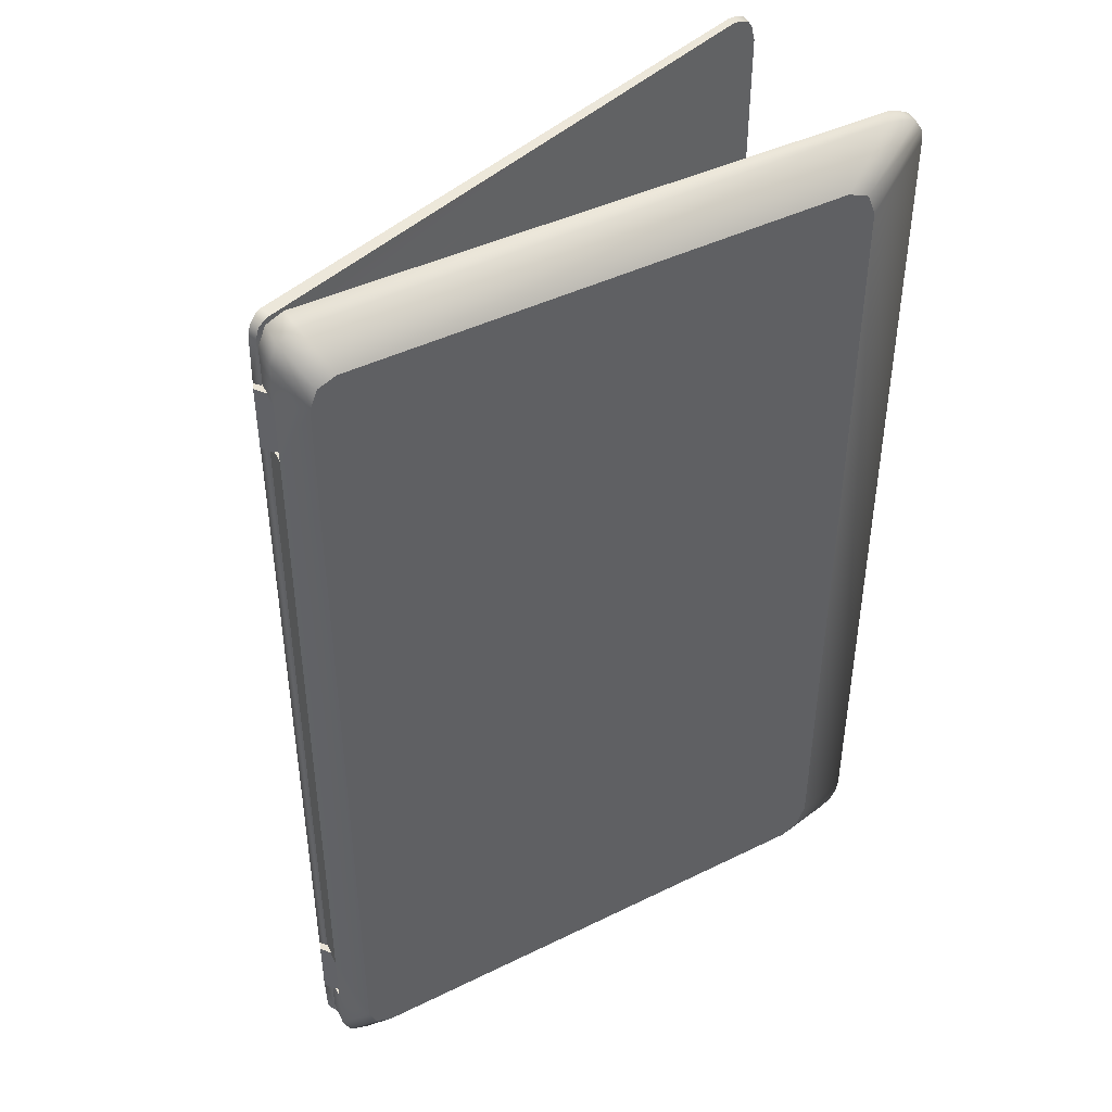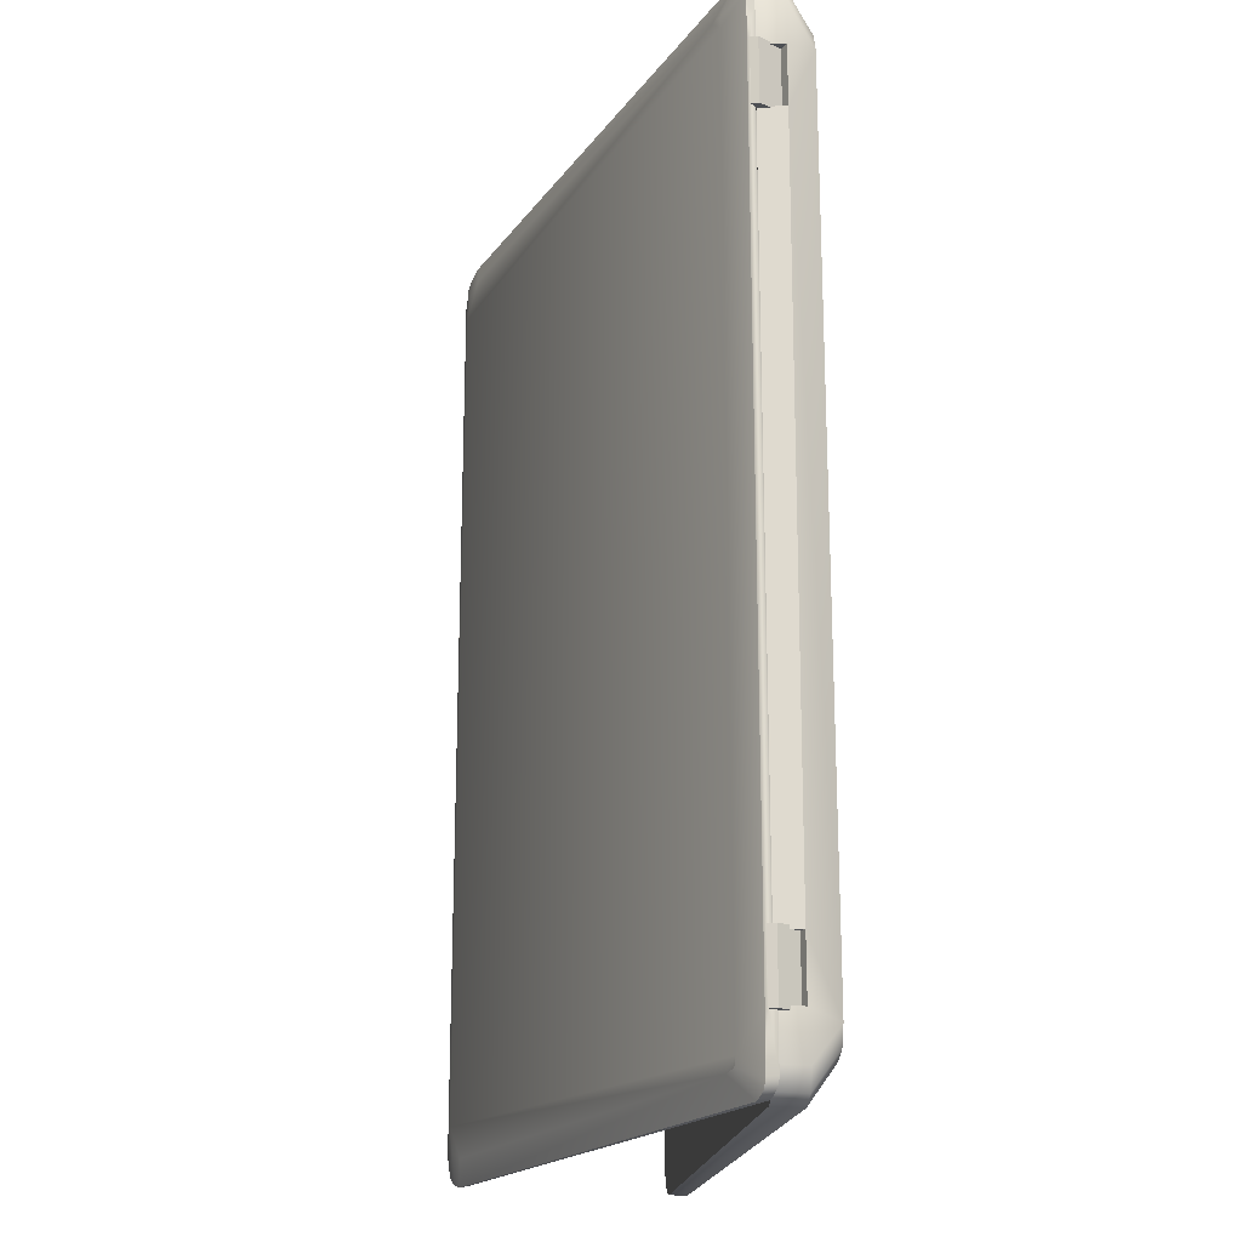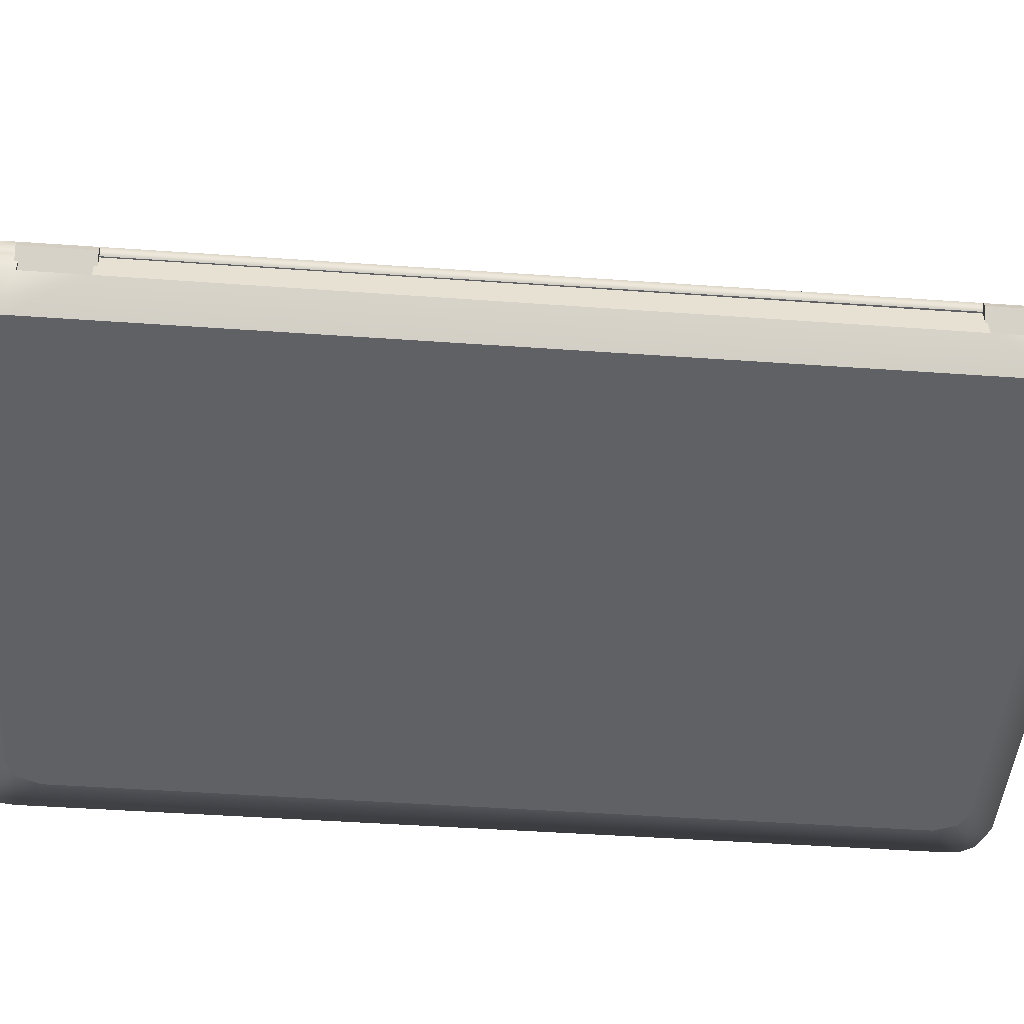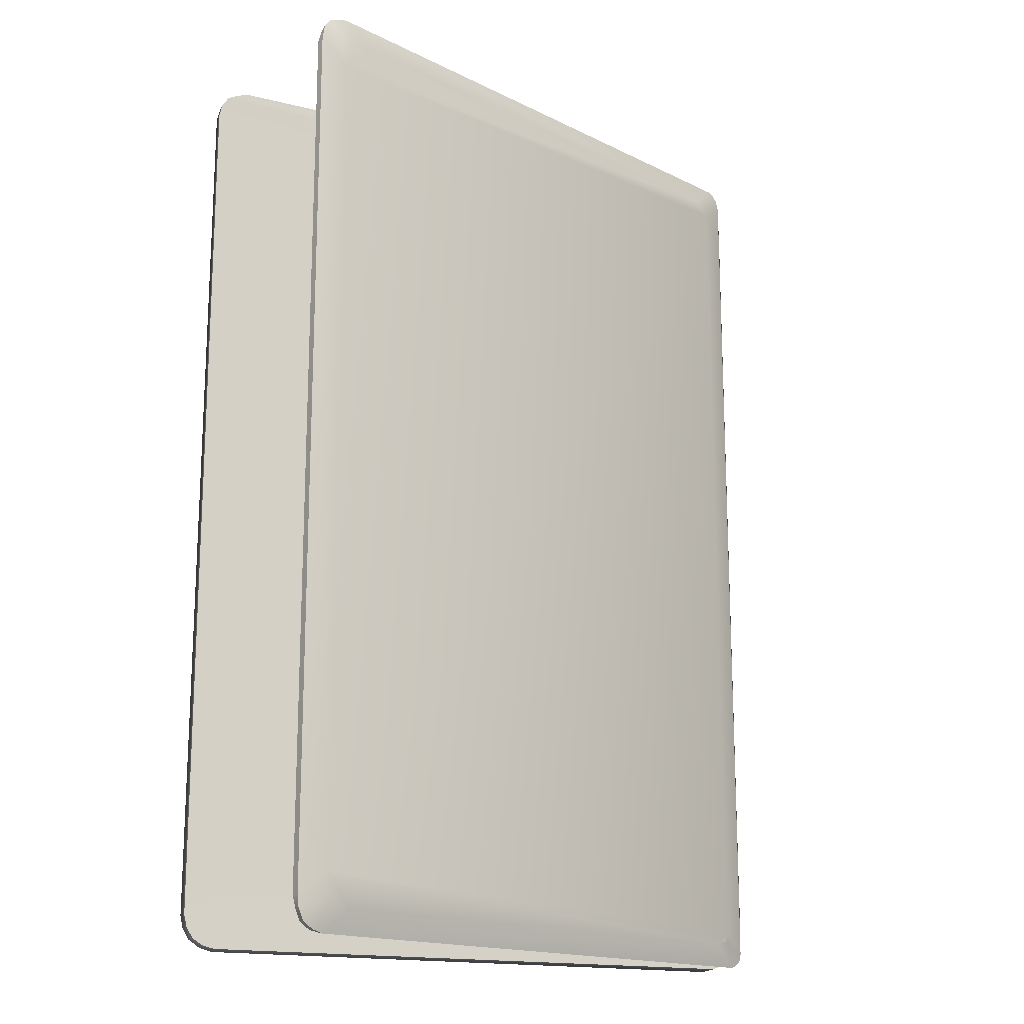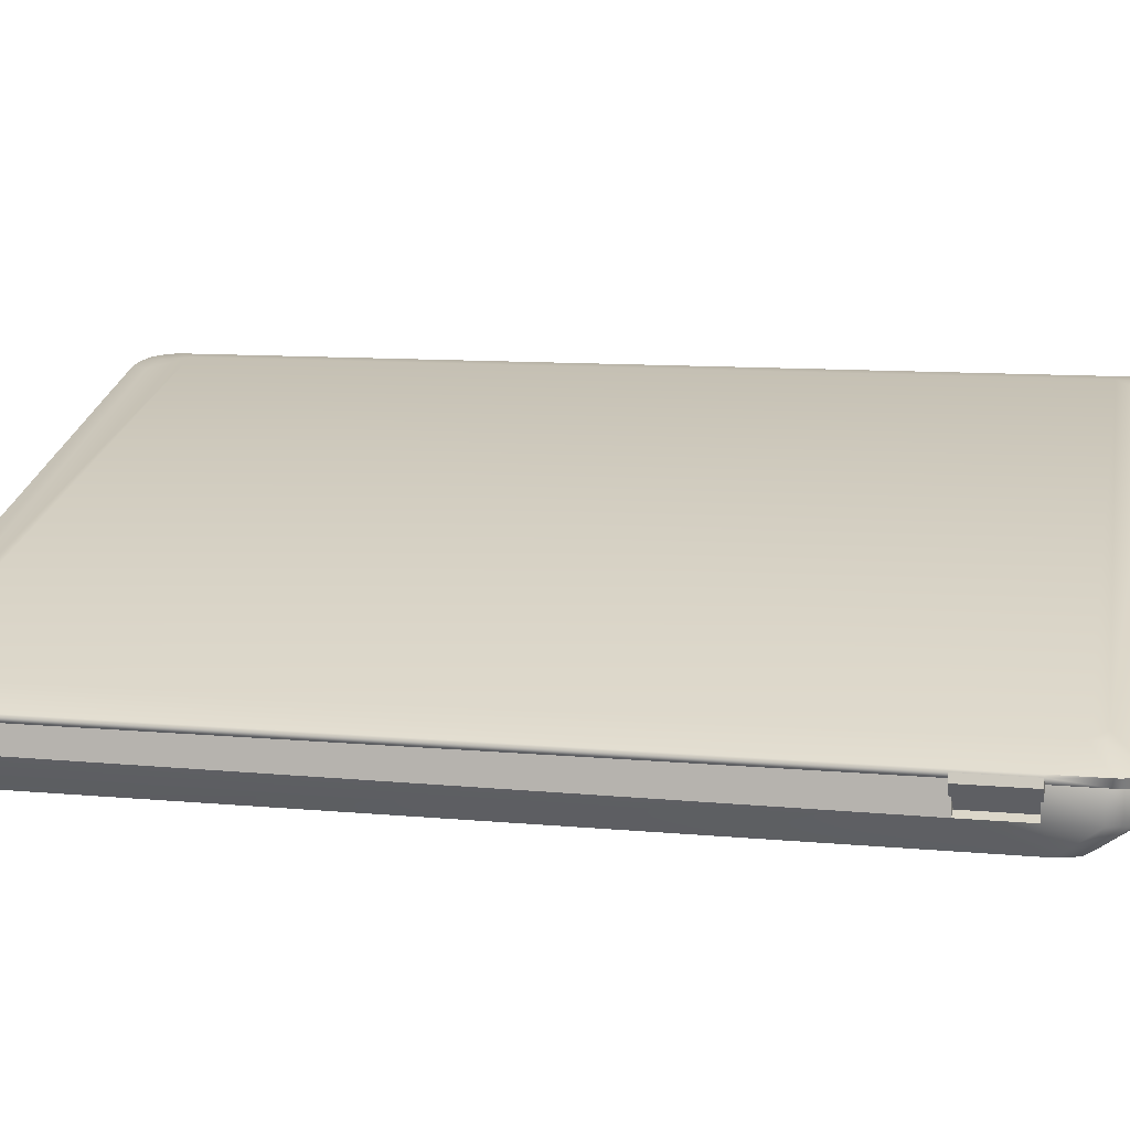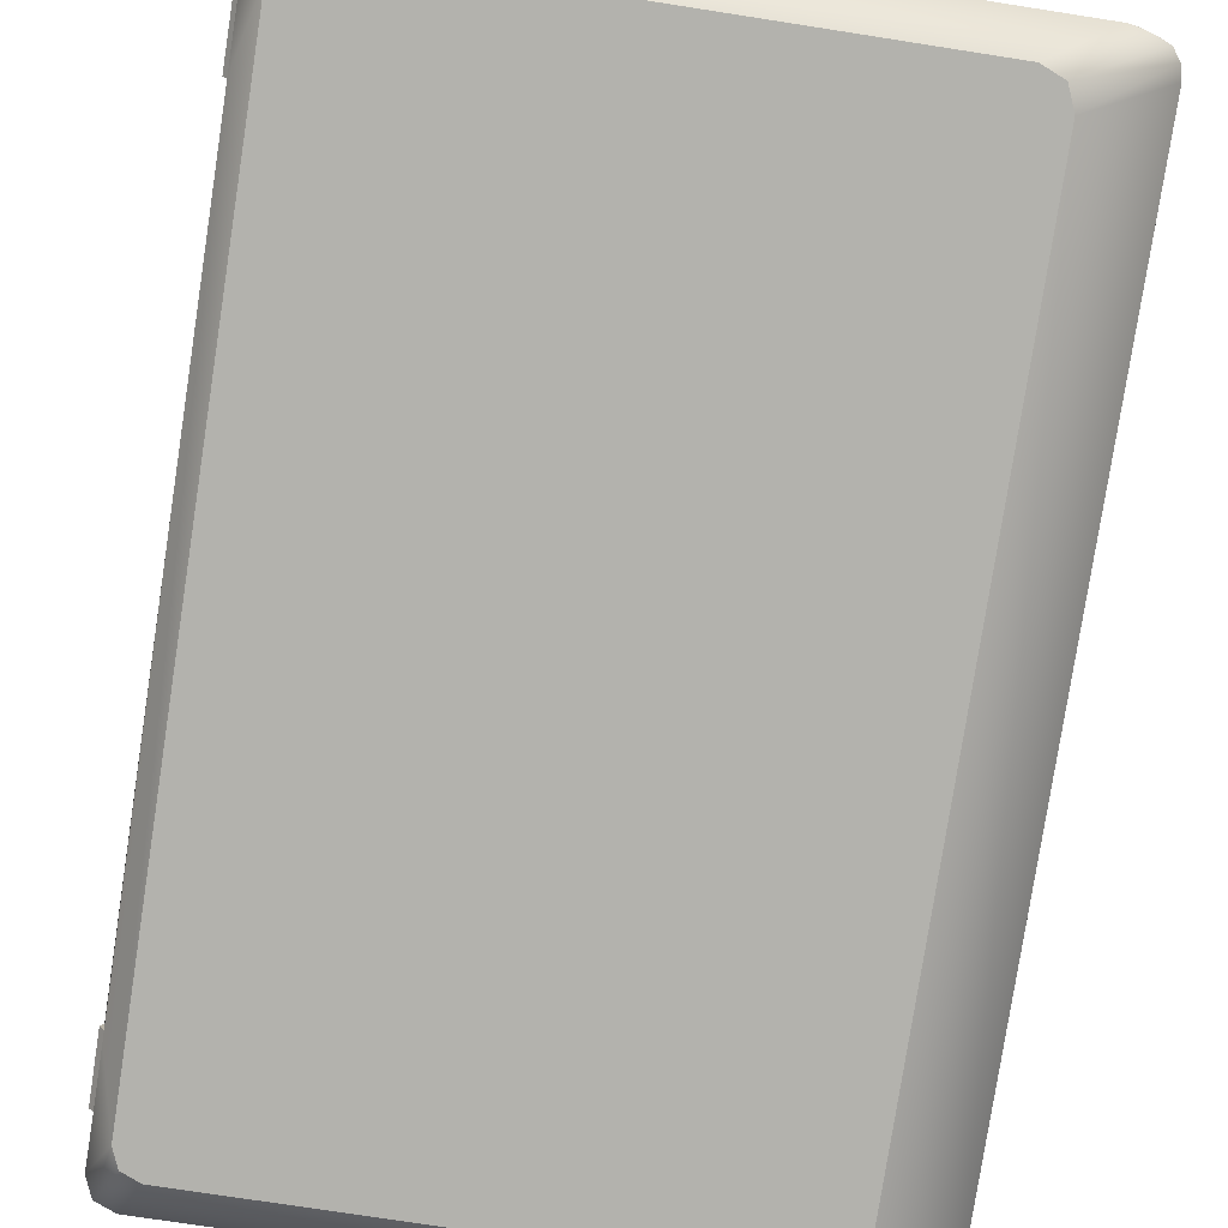
<metadata>
{"format":"obj","ext":"obj","renderer":"f3d","projection":"perspective","resolution":1024,"background":"white","views":[{"elev":43.9,"azim":-29.4,"up":"+Z"},{"elev":-19.0,"azim":-96.2,"up":"+Z"},{"elev":-46.6,"azim":-94.6,"up":"+Y"},{"elev":-16.7,"azim":153.7,"up":"+Z"},{"elev":9.6,"azim":-75.9,"up":"+Y"},{"elev":-79.4,"azim":-8.8,"up":"+Y"}]}
</metadata>
<code>
o Lowpoly_Notebook_Cube.001
v -0.07835 0.1733 -1.546
v -0.2344 0.08736 -1.185
v -0.1322 0.1562 -1.506
v 1.762 0.797 -1.439
v 1.671 0.7661 -1.551
v -0.1232 0.1581 -1.535
v 1.762 0.7635 -1.632
v 1.763 0.7351 -1.626
v -0.218 0.06858 -1.185
v 1.861 0.7979 -1.515
v -0.177 0.1116 -1.628
v 1.739 0.7893 -1.523
v -0.2138 0.05654 -1.403
v -0.2433 0.06112 -1.403
v 1.751 0.7324 1.625
v -0.2289 0.09415 1.185
v -0.07961 0.1719 1.538
v -0.1322 0.1562 1.492
v 1.671 0.7661 1.537
v -0.125 0.1556 1.533
v 1.762 0.797 1.425
v -0.2175 0.06706 1.555
v 1.867 0.7719 1.511
v 1.861 0.7978 1.515
v -0.2289 0.09415 1.403
v 1.739 0.7892 1.509
v -0.2175 0.06701 1.403
v -0.244 0.06319 1.403
v 1.857 0.7673 -1.555
v 1.837 0.7604 -1.598
v 1.808 0.7934 -1.565
v 1.85 0.7664 1.566
v 1.781 0.7425 1.62
v 1.85 0.7919 1.571
v 1.792 0.7958 1.547
v -0.1837 0.07133 1.62
v -0.1834 0.06806 -1.614
v -0.1984 0.1056 -1.62
v -0.2344 0.08736 -1.403
v -0.2289 0.09416 -1.185
v -0.2289 0.09415 -1.403
v -0.2275 0.09558 -1.574
v -0.2183 0.06941 1.185
v -0.214 0.05692 -1.568
v -0.2344 0.08736 1.185
v -0.162 0.07398 -1.622
v -0.1673 0.07233 -1.185
v -0.1658 -0.01709 -1.185
v -0.1658 -0.01707 -1.403
v -0.1673 0.07225 -1.403
v -0.2433 0.06112 -1.185
v -0.1868 -0.01856 -1.185
v -0.1868 -0.01857 -1.403
v -0.1625 0.07511 1.625
v -0.2289 0.09414 1.559
v -0.2344 0.08736 1.403
v -0.1677 0.07315 1.185
v -0.1658 -0.01709 1.185
v 1.751 0.7597 1.629
v -0.177 0.1116 1.629
v -0.1658 -0.01707 1.403
v -0.1677 0.07322 1.403
v -0.244 0.06319 1.185
v -0.1868 -0.01856 1.185
v -0.1868 -0.01857 1.403
v 1.867 0.771 -1.515
v 1.856 0.7946 -1.555
v 1.836 0.7876 -1.598
v 1.799 0.7761 -1.621
v 1.8 0.7479 -1.621
v 1.78 0.7697 1.624
v 1.828 0.7857 1.603
v 1.828 0.7588 1.598
v -0.2167 0.09752 1.602
v -0.2274 0.0937 1.578
v -0.1969 0.1037 1.624
v -0.2159 0.0661 1.574
v -0.2073 0.06753 1.6
v -0.2176 0.09969 -1.605
v -0.2255 0.09642 -1.587
v -0.2026 0.06207 -1.599
v -0.2104 0.05876 -1.581
v -0.1232 0.1581 -1.535
v -0.2344 0.08736 -1.185
v -0.2344 0.08736 -1.185
v -0.218 0.06858 -1.185
v -0.218 0.06858 -1.185
v 1.762 0.7635 -1.632
v -0.177 0.1116 -1.628
v 1.763 0.7351 -1.626
v -0.162 0.07398 -1.622
v -0.2289 0.09415 1.185
v -0.2289 0.09415 1.403
v -0.2175 0.06701 1.403
v -0.2175 0.06701 1.403
v -0.2175 0.06706 1.555
v -0.244 0.06319 1.403
v -0.244 0.06319 1.403
v -0.2344 0.08736 1.403
v -0.2344 0.08736 1.403
v -0.2344 0.08736 1.185
v -0.2344 0.08736 1.185
v -0.2183 0.06941 1.185
v -0.2183 0.06941 1.185
v -0.1677 0.07315 1.185
v -0.1677 0.07315 1.185
v 1.857 0.7673 -1.555
v 1.837 0.7604 -1.598
v 1.867 0.771 -1.515
v 1.85 0.7664 1.566
v 1.867 0.7719 1.511
v 1.781 0.7425 1.62
v 1.751 0.7324 1.625
v -0.177 0.1116 1.629
v -0.1969 0.1037 1.624
v -0.2289 0.09415 -1.403
v -0.2275 0.09558 -1.574
v -0.2433 0.06112 -1.185
v -0.2433 0.06112 -1.185
v -0.1868 -0.01856 -1.185
v -0.1868 -0.01856 -1.185
v -0.1658 -0.01709 -1.185
v -0.1658 -0.01709 -1.185
v -0.1658 -0.01707 -1.403
v -0.1658 -0.01707 -1.403
v -0.1625 0.07511 1.625
v -0.2289 0.09414 1.559
v -0.1658 -0.01707 1.403
v -0.1658 -0.01707 1.403
v -0.1868 -0.01857 1.403
v -0.1868 -0.01857 1.403
v -0.1658 -0.01709 1.185
v -0.1658 -0.01709 1.185
v 1.856 0.7946 -1.555
v 1.836 0.7876 -1.598
v 1.799 0.7761 -1.621
v 1.78 0.7697 1.624
v 1.828 0.7857 1.603
v -0.2167 0.09752 1.602
v -0.2274 0.0937 1.578
v -0.1837 0.07133 1.62
v -0.2255 0.09642 -1.587
v -0.2176 0.09969 -1.605
v -0.1834 0.06806 -1.614
v -0.2026 0.06207 -1.599
v -0.2104 0.05876 -1.581
v -0.2344 0.08736 -1.403
v -0.2344 0.08736 -1.403
v -0.2289 0.09416 -1.185
v -0.2138 0.05654 -1.403
v -0.2138 0.05654 -1.403
v -0.2138 0.05654 -1.403
v -0.214 0.05692 -1.568
v -0.1673 0.07233 -1.185
v -0.1673 0.07233 -1.185
v -0.1673 0.07233 -1.185
v -0.1673 0.07225 -1.403
v -0.1673 0.07225 -1.403
v -0.1673 0.07225 -1.403
v -0.2433 0.06112 -1.403
v -0.2433 0.06112 -1.403
v -0.1868 -0.01857 -1.403
v -0.1868 -0.01857 -1.403
v 1.751 0.7597 1.629
v -0.1677 0.07322 1.403
v -0.1677 0.07322 1.403
v -0.244 0.06319 1.185
v -0.244 0.06319 1.185
v -0.1868 -0.01856 1.185
v -0.1868 -0.01856 1.185
v 1.861 0.7978 1.515
v 1.861 0.7979 -1.515
v 1.8 0.7479 -1.621
v 1.85 0.7919 1.571
v 1.828 0.7588 1.598
v -0.2159 0.0661 1.574
v -0.2073 0.06753 1.6
v -0.1984 0.1056 -1.62
v 1.742 -0.1023 1.405
v 1.711 -0.1026 -1.478
v 1.966 0.06913 1.597
v -0.06742 -0.1201 1.512
v 1.995 0.02122 1.52
v 1.958 0.01898 1.6
v 1.841 0.007722 1.635
v 1.997 0.0211 -1.518
v 1.966 0.01886 -1.599
v 1.878 0.01534 -1.638
v -0.2218 -0.02365 1.542
v -0.1946 -0.02365 1.608
v -0.1289 -0.02365 1.635
v -0.1289 -0.02365 -1.636
v -0.1946 -0.02365 -1.609
v -0.2218 -0.02365 -1.543
v 1.966 0.06988 -1.599
v 1.636 -0.1034 1.512
v 1.648 -0.1032 -1.509
v -0.06742 -0.1201 -1.509
v -0.1286 -0.1207 -1.483
v -0.1285 0.0677 1.63
v 2 0.06978 -1.519
v 1.984 0.01921 1.563
v 1.901 0.01307 1.621
v 1.988 0.01977 -1.561
v 1.925 0.01723 -1.625
v 1.927 0.06664 1.618
v 1.99 0.06983 -1.561
v -0.1041 0.02586 -1.195
v -0.2137 0.07081 -1.393
v -0.2212 -0.01621 -1.195
v -0.2137 0.06819 1.19
v -0.0933 0.07055 -1.195
v -0.2218 -0.02365 1.193
v -0.2218 -0.02365 1.398
v 1.886 0.06665 1.63
v 1.929 0.06992 -1.622
v -0.1286 -0.1207 1.487
v -0.2137 0.07096 -1.539
v -0.1865 0.07101 -1.605
v 2 0.0667 1.517
v 1.711 -0.1026 1.481
v 1.742 -0.1023 -1.402
v -0.154 -0.1209 -1.421
v -0.154 -0.1209 1.424
v -0.1865 0.06776 1.603
v -0.2137 0.06784 1.537
v -0.1207 0.071 -1.632
v 1.99 0.06825 1.56
v 1.886 0.06996 -1.632
v -0.2137 0.06799 1.393
v -0.2212 -0.01621 -1.393
v -0.09873 0.06813 1.196
v -0.1096 0.02586 1.196
v -0.2137 0.07061 -1.195
v -0.0933 0.07075 -1.393
v -0.1043 0.02586 1.396
v -0.09347 0.06792 1.396
v -0.1041 0.02586 -1.393
v -0.06742 -0.1201 -1.509
v 1.648 -0.1032 -1.509
v -0.2137 0.07096 -1.539
v -0.1865 0.07101 -1.605
v -0.1286 -0.1207 -1.483
v -0.154 -0.1209 -1.421
v -0.154 -0.1209 1.424
v 1.99 0.06983 -1.561
v 2 0.06978 -1.519
v -0.2137 0.07081 -1.393
v -0.2137 0.07081 -1.393
v 1.927 0.06664 1.618
v 1.966 0.06913 1.597
v 1.966 0.06988 -1.599
v -0.1041 0.02586 -1.195
v -0.1041 0.02586 -1.195
v -0.0933 0.07055 -1.195
v -0.0933 0.07055 -1.195
v -0.2137 0.06819 1.19
v -0.2137 0.06819 1.19
v -0.2137 0.07061 -1.195
v -0.2137 0.07061 -1.195
v -0.09347 0.06792 1.396
v -0.09347 0.06792 1.396
v -0.2137 0.06799 1.393
v -0.2137 0.06799 1.393
v -0.09873 0.06813 1.196
v -0.09873 0.06813 1.196
v -0.1286 -0.1207 1.487
v -0.06742 -0.1201 1.512
v 1.636 -0.1034 1.512
v -0.1865 0.06776 1.603
v -0.2137 0.06784 1.537
v -0.1207 0.071 -1.632
v 1.886 0.06996 -1.632
v 1.929 0.06992 -1.622
v -0.1096 0.02586 1.196
v -0.1096 0.02586 1.196
v -0.1043 0.02586 1.396
v -0.1043 0.02586 1.396
v 1.886 0.06665 1.63
v 1.711 -0.1026 -1.478
v 2 0.0667 1.517
v 1.711 -0.1026 1.481
v 1.742 -0.1023 1.405
v 1.742 -0.1023 -1.402
v 1.99 0.06825 1.56
v -0.1285 0.0677 1.63
v -0.2212 -0.01621 -1.393
v -0.2212 -0.01621 -1.393
v -0.2212 -0.01621 -1.195
v -0.2212 -0.01621 -1.195
v -0.2212 -0.01621 -1.195
v -0.0933 0.07075 -1.393
v -0.0933 0.07075 -1.393
v -0.1041 0.02586 -1.393
v -0.1041 0.02586 -1.393
v -0.2218 -0.02365 1.193
v -0.2218 -0.02365 1.193
v -0.2218 -0.02365 1.193
v -0.2218 -0.02365 1.398
v -0.2218 -0.02365 1.398
f 240 180 243 239
f 184 251 250 203
f 247 186 204 246
f 190 267 268 191
f 246 204 187 252
f 187 280 205
f 280 187 204
f 244 243 180 284
f 286 191 185
f 262 271 285 281
f 272 242 274 273
f 192 188 197 198
f 189 224 267 190
f 252 187 205 216
f 192 198 199 193
f 245 244 284 179
f 280 197 188 205
f 287 248 218 194
f 269 221 203 185
f 183 220 228 202
f 193 199 223 194
f 279 286 185
f 186 183 283 222
f 203 250 279 185
f 216 205 188 229
f 225 190 191 286
f 179 282 217 245
f 207 274 242 241
f 202 228 251 184
f 247 220 183 186
f 186 222 280 204
f 184 221 202
f 221 184 203
f 215 206 270 200
f 181 285 271
f 207 195 274
f 206 181 271 270
f 255 253 290 260
f 182 217 282 196
f 283 183 202 221
f 297 291 223 224
f 224 189 299
f 281 201 292
f 261 278 300 263
f 241 249 292
f 256 281 292
f 281 265 262
f 227 229 188 192
f 266 258 296 276
f 295 293 209 231
f 289 254 294 288
f 212 235 238 208
f 237 232 275 277
f 233 298 214 236
f 262 264 271
f 223 291 287
f 281 256 265
f 194 223 287
f 226 189 190 225
f 189 226 230 299
f 299 297 224
f 227 192 193 219
f 219 193 194 218
f 213 257 259 210
f 234 211 265 256
f 201 207 241 292
f 185 191 268 269
f 157 151 44 46
f 91 89 88 90
f 4 3 18 21
f 5 4 12
f 5 1 4
f 1 3 4
f 19 26 21
f 126 165 113
f 164 19 17
f 20 17 18
f 18 17 21
f 17 19 21
f 108 135 134 107
f 143 145 146 142
f 114 115 141 54
f 96 127 100 94
f 160 162 120 118
f 87 51 121 123
f 86 104 102 84
f 13 125 163 14
f 47 50 152
f 133 169 167 103
f 44 82 81 144 46
f 158 154 122 124
f 161 119 85 147
f 46 8 157
f 148 42 153 150
f 1 5 7
f 11 178 79 83 1
f 12 31 136 7 5
f 97 99 101 168
f 107 134 10 109
f 4 21 24
f 114 54 15 59
f 27 56 28
f 170 131 98 63
f 164 137 35 26 19
f 22 126 36 78 77
f 95 165 126 22
f 49 48 52 53
f 173 90 88 69
f 132 57 166 129
f 113 111 110 73 112
f 55 140 74 20 18
f 27 28 130 128
f 18 25 55
f 20 74 76 60 17
f 60 164 17
f 83 79 80 117 3
f 106 155 8 113
f 3 149 16
f 102 92 40 84
f 67 31 12 4 172
f 92 102 100 93
f 171 23 109 10
f 3 116 149
f 3 117 116
f 148 84 40 41
f 146 153 42 142
f 18 16 25
f 21 26 35 174 24
f 1 6 3
f 155 157 8
f 113 165 106
f 64 58 61 65
f 59 15 33 71
f 167 45 103
f 39 13 14
f 87 2 51
f 13 159 125
f 148 41 42
f 156 87 123
f 11 1 7
f 172 4 24
f 128 62 27
f 127 93 100
f 18 3 16
f 105 133 103
f 43 9 155 106
f 67 68 31
f 68 136 31
f 173 69 135 108
f 8 70 30 29 66
f 137 72 35
f 72 174 35
f 32 34 138 175
f 175 138 71 33
f 171 34 32 23
f 127 96 176 75
f 37 38 89 91
f 38 37 145 143
f 75 176 177 139
f 139 177 141 115
f 111 113 8 66

</code>
